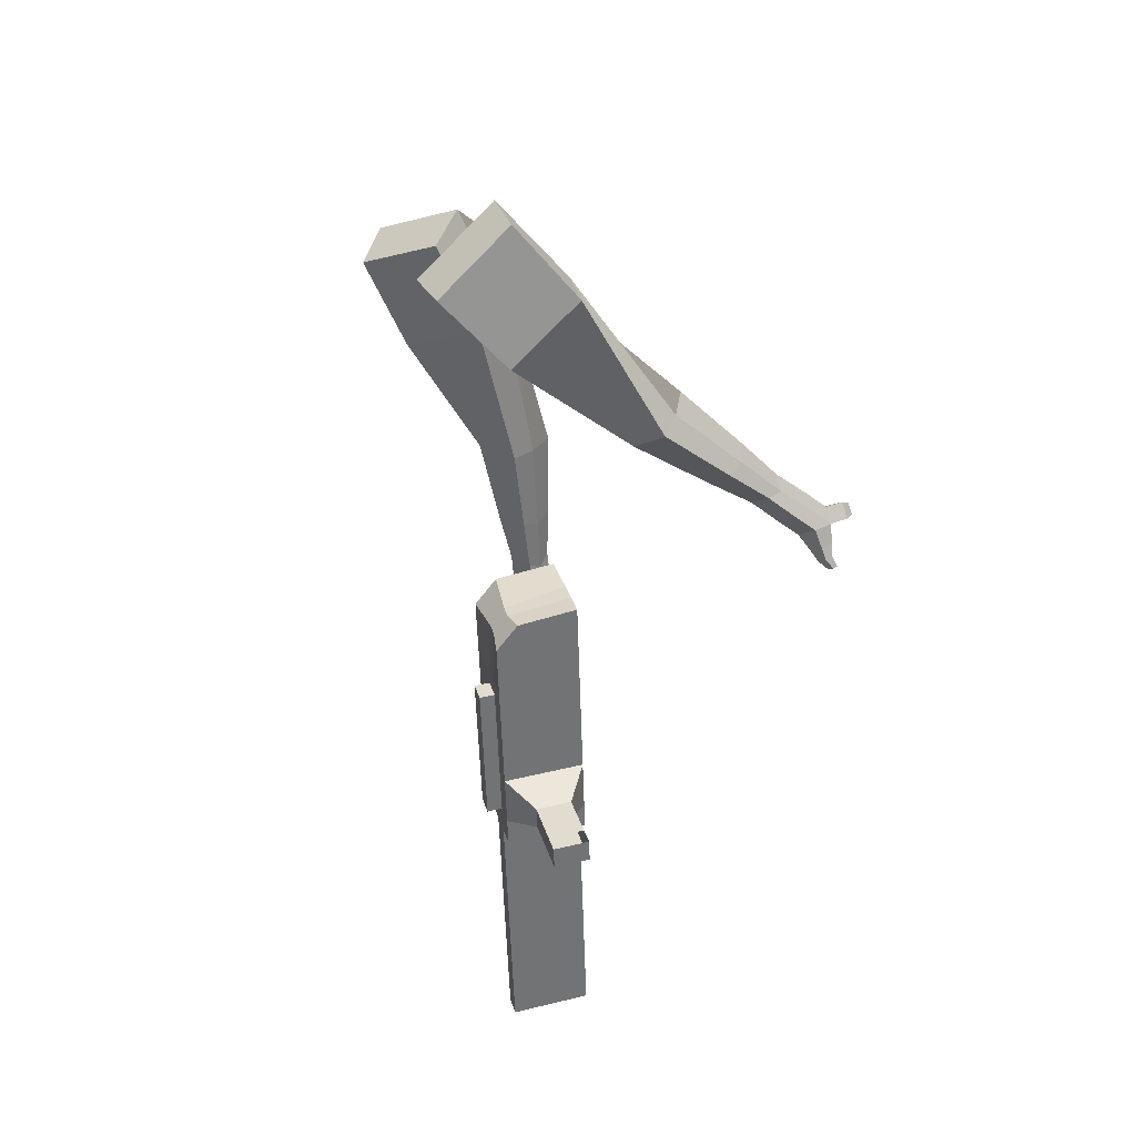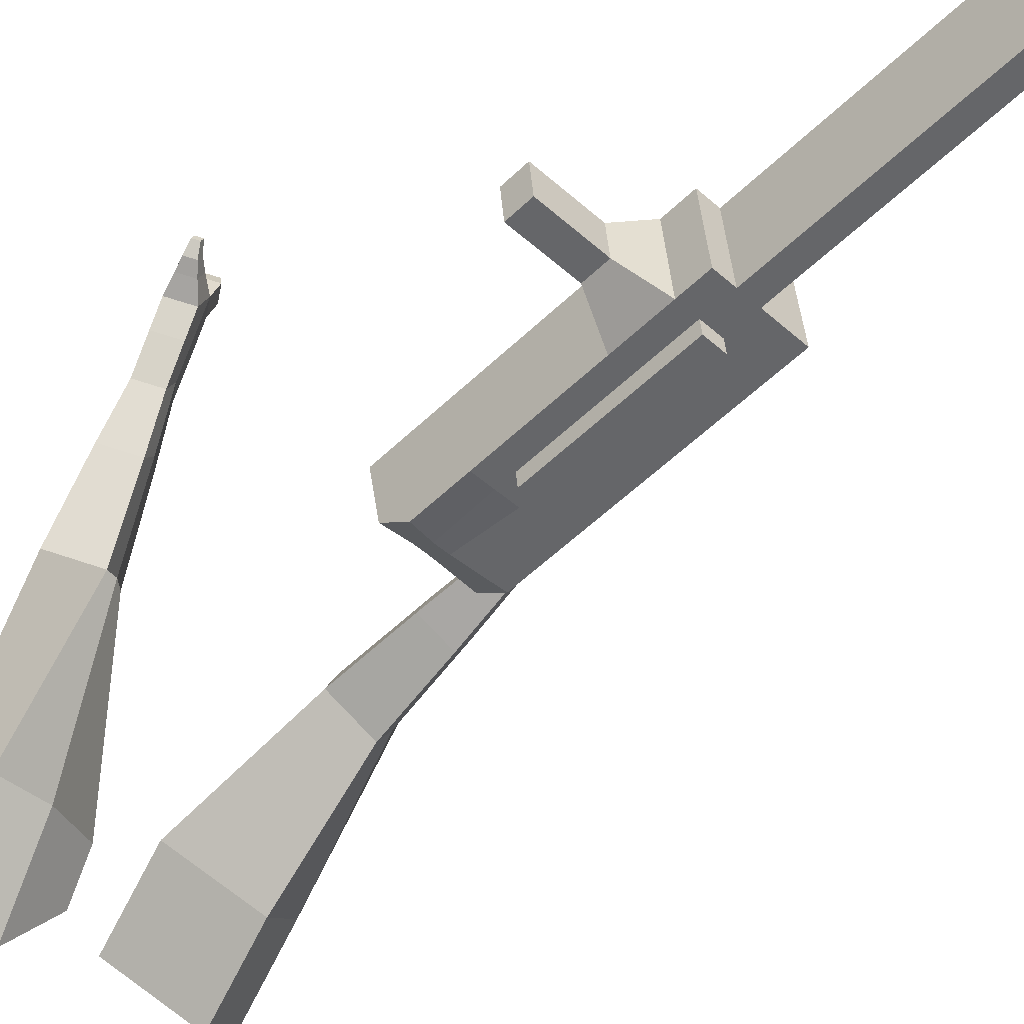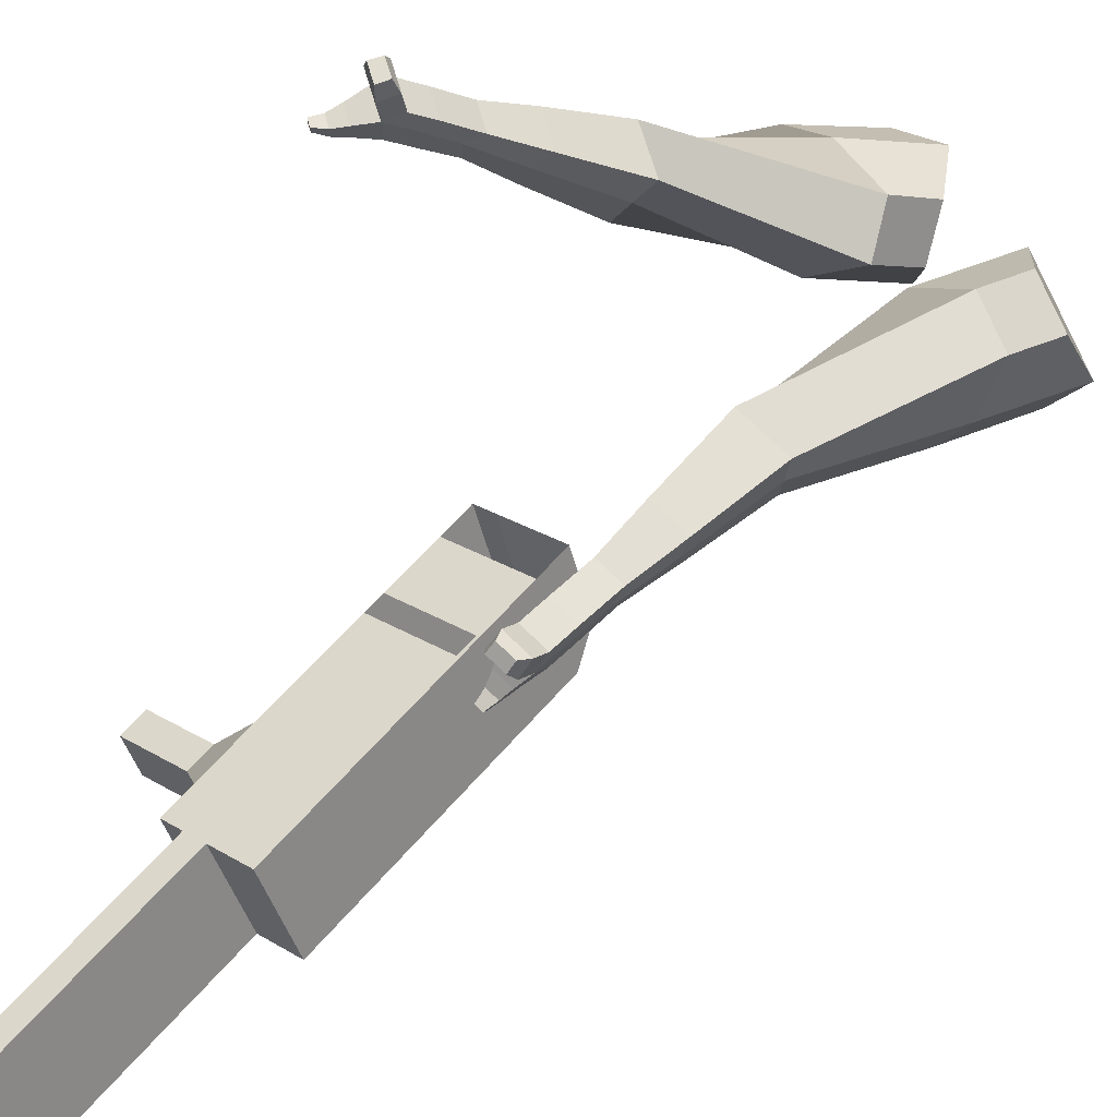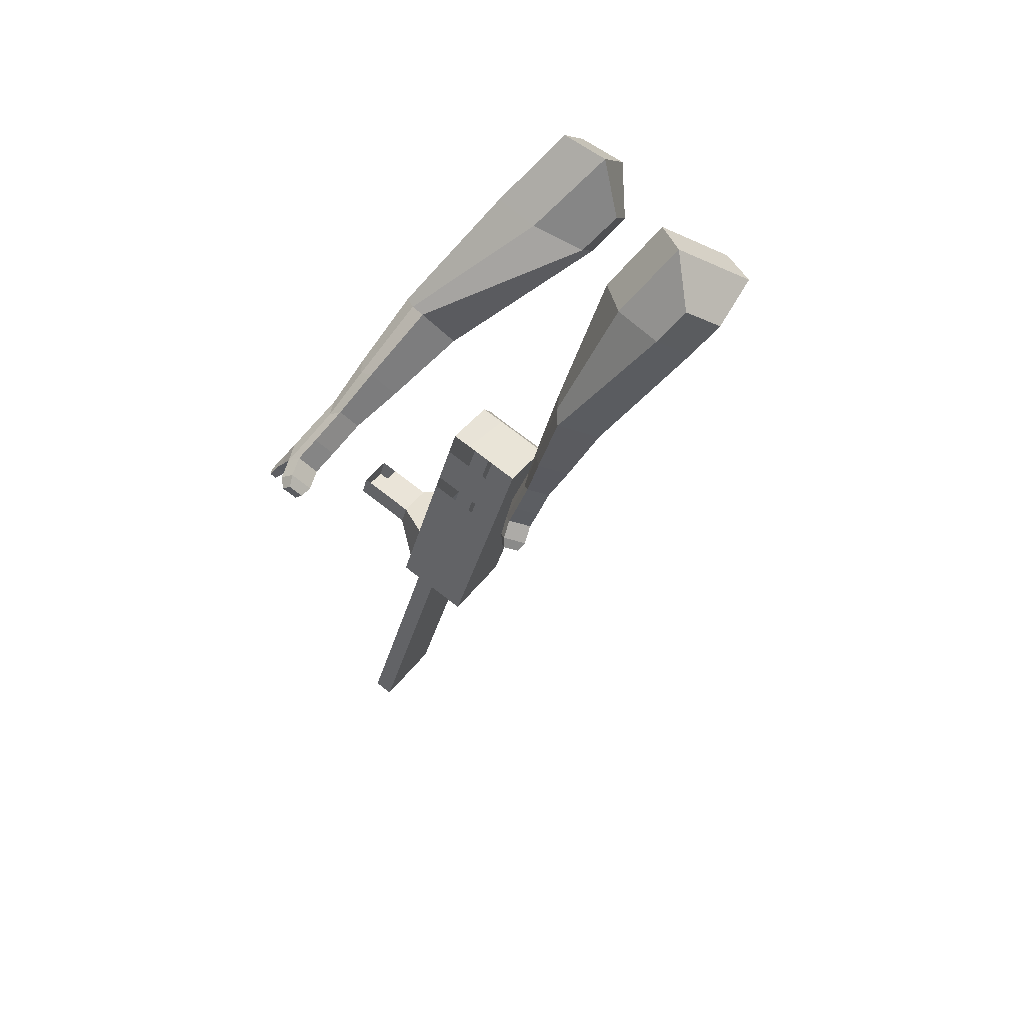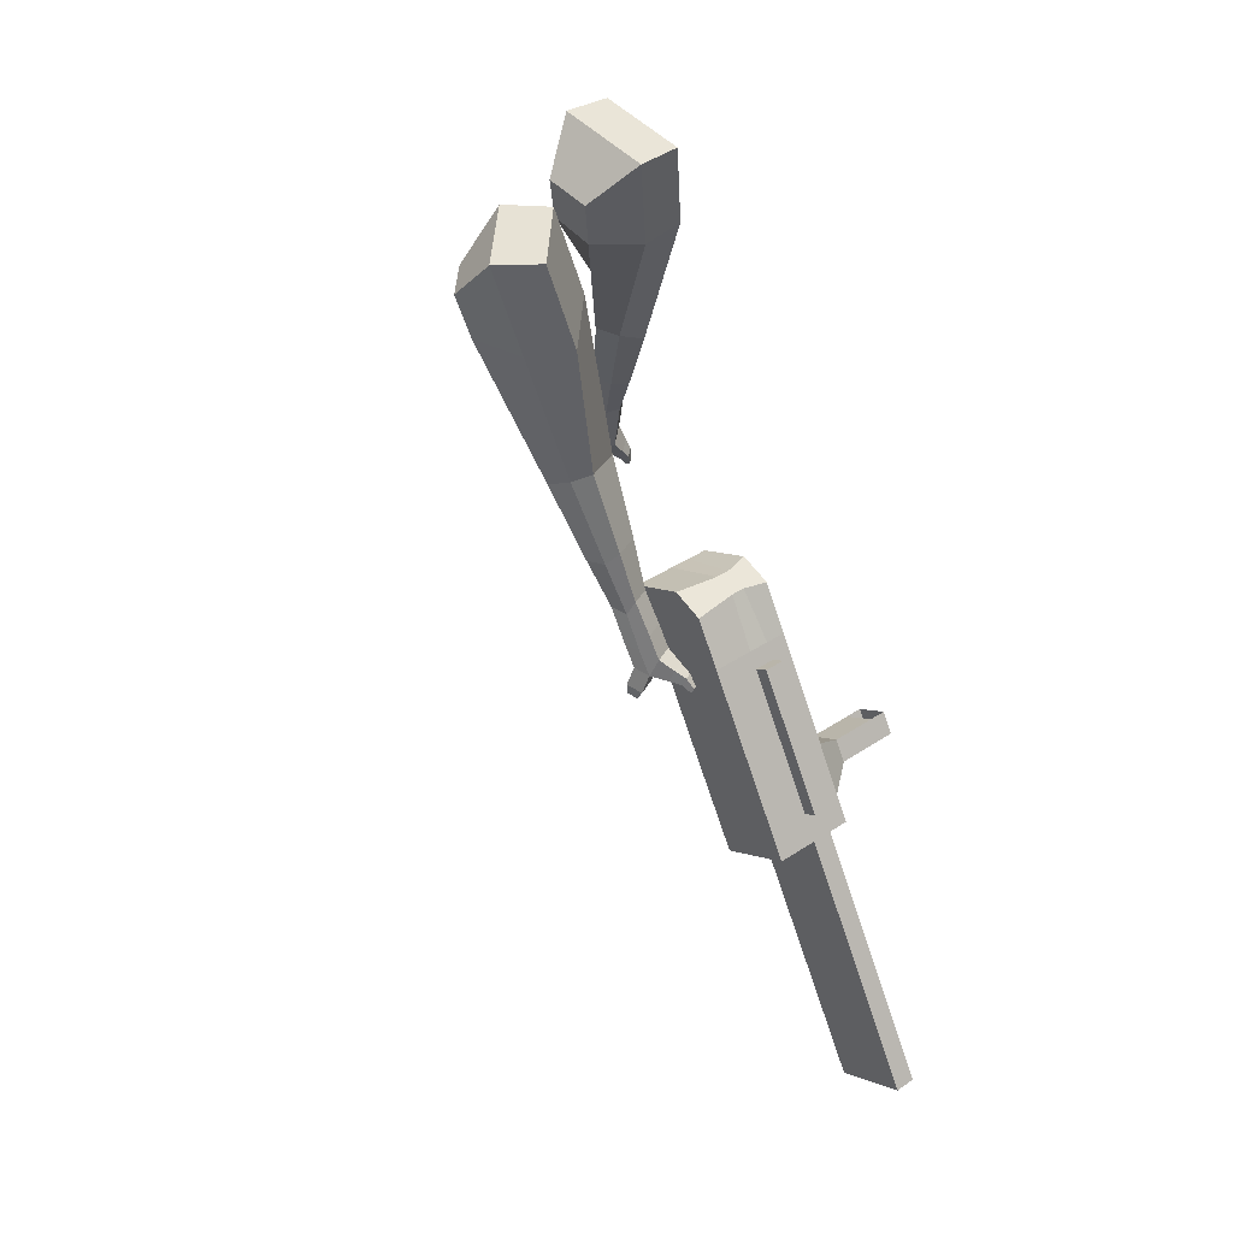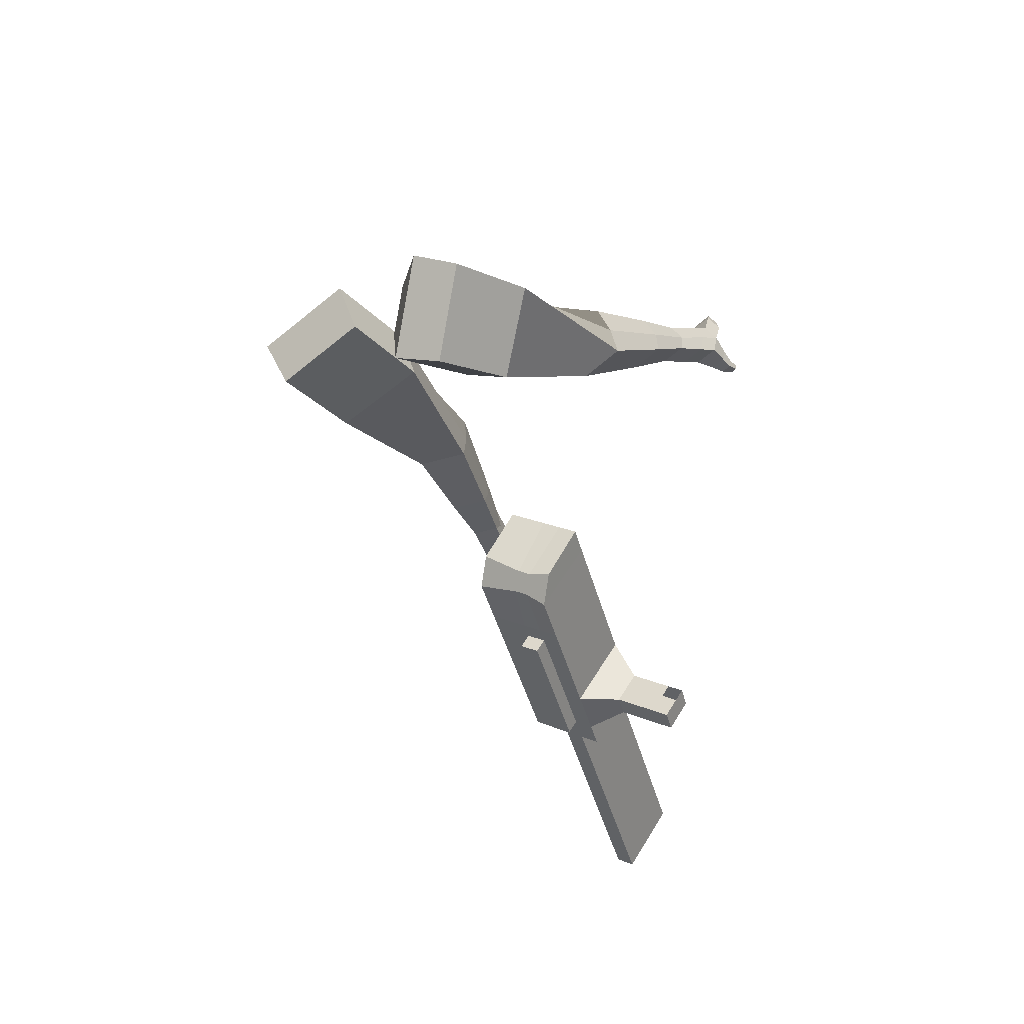
<metadata>
{"format":"obj","ext":"obj","renderer":"f3d","projection":"perspective","resolution":1024,"background":"white","views":[{"elev":55.0,"azim":56.9,"up":"+Z"},{"elev":-68.6,"azim":116.3,"up":"+Y"},{"elev":46.8,"azim":-157.6,"up":"+Y"},{"elev":40.3,"azim":-162.7,"up":"+Z"},{"elev":7.5,"azim":-50.3,"up":"+Z"},{"elev":59.3,"azim":13.5,"up":"+Z"}]}
</metadata>
<code>
o Cube.046_Cube.010
v 192.3 394.6 -1143
v 127.5 184.5 -1128
v 259.7 359 -1350
v 194.9 148.9 -1335
v -7.308 450.8 -1218
v -72.09 240.7 -1203
v 60.09 415.2 -1425
v -4.693 205 -1410
v 99.51 443.7 -858.6
v 34.73 233.6 -843.5
v -164.9 289.7 -918.2
v -100.1 499.9 -933.3
v 57.51 465.9 -729.8
v -7.266 255.8 -714.7
v -206.9 312 -789.4
v -142.1 522.1 -804.5
v 32.71 479 -653.6
v -10.12 324 -655.3
v -209.7 380.1 -730
v -166.9 535.2 -728.4
v 114 436.1 -903
v 49.2 225.9 -887.9
v -85.62 492.2 -977.8
v -150.4 282.1 -962.7
v 235.9 371.6 -1277
v 171.1 161.4 -1262
v 36.29 427.7 -1352
v -28.49 217.6 -1337
v 159.9 387.1 -1388
v 95.11 176.9 -1372
v 92.49 422.7 -1181
v 27.71 212.6 -1166
v -0.2951 471.8 -896
v -65.07 261.7 -880.9
v -42.29 494 -767.1
v -99.41 292.7 -739.3
v -67.1 507.1 -691
v -101.3 338.7 -699.3
v -50.6 254 -925.3
v 14.18 464.1 -940.4
v 71.32 189.5 -1299
v 136.1 399.7 -1314
v 209.8 373 -1369
v 77.61 198.6 -1147
v -15.17 247.6 -862.2
v -65.76 283.2 -726.7
v -67.68 329.2 -686.7
v 64.08 450.1 -921.7
v 186 385.6 -1296
v 145 162.9 -1354
v 142.4 408.7 -1162
v 49.61 457.8 -877.3
v 7.613 480 -748.4
v -17.19 493.1 -672.3
v -0.6972 240 -906.6
v 121.2 175.5 -1281
v -12.83 200.6 -903.8
v -62.73 214.7 -922.5
v 109.1 136.1 -1278
v 59.19 150.2 -1297
v 15.58 173.2 -1163
v 65.49 159.2 -1144
v 289.8 295.7 -1204
v 270.5 305.9 -1145
v 241.9 213 -1138
v 261.2 202.8 -1197
v 332.9 283.6 -1188
v 313.7 293.8 -1129
v 285 200.9 -1122
v 304.3 190.7 -1181
v 399 265 -1163
v 379.7 275.2 -1104
v 351 182.3 -1097
v 370.3 172.1 -1157
v 441.4 253.1 -1147
v 422.1 263.3 -1088
v 393.5 170.4 -1081
v 412.8 160.2 -1141
v 366.4 45.81 -2033
v 316.5 59.85 -2052
v 381.3 270 -2067
v 431.2 255.9 -2048
f 25 26 4 3
f 29 30 8 7
f 27 28 6 5
f 22 21 9 10
f 42 27 5 31
f 56 26 2 44
f 10 9 13 14
f 55 22 10 45
f 23 24 11 12
f 46 14 18 47
f 45 10 14 46
f 12 11 15 16
f 33 12 16 35
f 54 47 18 17
f 16 15 19 20
f 14 13 17 18
f 5 6 24 23
f 44 2 22 55
f 31 5 23 40
f 2 1 21 22
f 50 4 26 56
f 29 7 27 42
f 7 8 28 27
f 26 25 63 66
f 43 29 42 49
f 8 30 41 28
f 51 31 40 48
f 6 32 39 24
f 20 19 38 37
f 52 33 35 53
f 11 34 36 15
f 15 36 38 19
f 24 39 34 11
f 28 41 32 6
f 49 42 31 51
f 30 29 81 80
f 3 4 50 43
f 25 49 51 1
f 9 52 53 13
f 1 51 48 21
f 3 43 49 25
f 30 50 56 41
f 32 41 60 61
f 37 38 47 54
f 34 45 46 36
f 36 46 47 38
f 39 55 45 34
f 55 39 58 57
f 61 62 57 58
f 60 59 62 61
f 39 32 61 58
f 44 55 57 62
f 41 56 59 60
f 56 44 62 59
f 66 63 67 70
f 1 2 65 64
f 2 26 66 65
f 25 1 64 63
f 69 70 74 73
f 64 65 69 68
f 65 66 70 69
f 63 64 68 67
f 73 74 78 77
f 67 68 72 71
f 70 67 71 74
f 68 69 73 72
f 76 77 78 75
f 71 72 76 75
f 74 71 75 78
f 82 79 80 81
f 50 30 80 79
f 43 50 79 82
f 29 43 82 81
o Cube.048_Cube.024
v -563.4 460.5 182.1
v -725.7 340.8 48.87
v -423.6 488.2 -13.06
v -586.4 371.6 -143.9
v -680.7 646.2 51.46
v -763.9 584.9 -16.85
v -609.1 660.4 -48.6
v -691.6 599.9 -116.4
v -414.7 468.7 -437.8
v -300.7 504.5 -396
v -328.7 625 -423.1
v -442.6 589.1 -465
v -322.5 463.5 -633.7
v -238.8 489.9 -602.9
v -259.3 578.4 -622.9
v -343.1 552.1 -653.7
v -263.5 462.8 -756.1
v -202.2 482.1 -733.6
v -217.2 546.8 -748.2
v -278.5 527.5 -770.7
v -485 593.9 -19.43
v -656.7 470.6 -158.3
v -633.6 564.4 187.7
v -805.8 437.4 46.31
v -309.1 565.2 -413.4
v -430.1 527.1 -457.8
v -239.4 532.7 -629.3
v -328.3 504.7 -662
v -197.7 511.8 -765.2
v -262.7 491.3 -789
v -227.4 448.2 -841.8
v -166.2 467.4 -819.3
v -159.2 501.4 -861.1
v -224.2 481 -885
v -240.3 516.5 -865
v -179.1 535.8 -842.5
v -201.7 438.9 -903.7
v -140.5 458.2 -881.2
v -133.5 492.1 -923
v -198.5 471.7 -946.9
v -214.7 507.2 -926.9
v -153.5 526.5 -904.4
v -169.8 413.4 -932.2
v -130.4 425.8 -917.7
v -125.9 447.6 -944.7
v -167.7 434.5 -960
v -190.8 501.3 -993.4
v -206.9 536.9 -973.5
v -145.7 556.2 -951
v -125.8 521.8 -969.5
v -148.9 394.9 -951.5
v -122.4 403.2 -941.8
v -119.3 418 -959.9
v -147.5 409.1 -970.3
v -129.9 385.9 -978.9
v -113.3 391.1 -972.8
v -111.4 400.4 -984.1
v -129 394.8 -990.6
v -178.7 526.6 -1011
v -189.5 550.2 -998
v -148.8 563 -983.1
v -135.5 540.2 -995.4
v -303.3 518.4 446.6
v -297.1 311.1 322.6
v -152.8 609.1 279.1
v -154 414.3 157.4
v -461.6 562.2 250.8
v -458.4 455.9 187.2
v -385.3 614.1 169
v -385.1 508.8 102.5
v 8.505 657.4 -123.4
v 83.91 692 -28.41
v 7.256 788.6 -3.376
v -67.67 754.9 -96.87
v 121.3 799.4 -241.7
v 177.4 824.1 -171.7
v 121.4 895.8 -152.2
v 65.31 871.1 -222.2
v 191.9 890.4 -313.8
v 232.9 908.4 -262.7
v 192 960.9 -248.4
v 151 942.8 -299.6
v -259 645.6 238.8
v -262 434.6 103.4
v -420.5 545.2 410.5
v -413.9 325.1 278.8
v 52 744.1 -15.47
v -29 708.3 -116.6
v 161 871.7 -171.6
v 101.5 845.4 -245.9
v 228 950.9 -270.9
v 184.4 931.7 -325.2
v 243.4 942.1 -373.3
v 284.3 960.2 -322.2
v 281.1 1013 -335.3
v 237.5 993.6 -389.7
v 203.9 1003 -363.2
v 244.8 1021 -312.1
v 279.5 980.3 -415.8
v 320.5 998.4 -364.6
v 317.2 1051 -377.8
v 273.7 1032 -432.1
v 240 1041 -405.7
v 281 1059 -354.6
v 323.6 988 -437.8
v 350 999.7 -404.8
v 347.9 1034 -413.3
v 319.9 1021 -448.3
v 273.8 1084 -450.8
v 240.1 1094 -424.4
v 281.1 1112 -373.2
v 317.3 1104 -396.5
v 353.4 992.1 -453.6
v 371.2 999.9 -431.4
v 369.7 1023 -437.1
v 350.9 1014 -460.6
v 378.3 1008 -471.7
v 389.4 1012 -457.8
v 388.5 1027 -461.4
v 376.7 1022 -476.1
v 275.3 1117 -447.6
v 252.9 1124 -430
v 280.2 1136 -396
v 304.3 1130 -411.5
f 83 84 86 85
f 90 89 93 94
f 89 90 88 87
f 105 106 84 83
f 103 89 87 105
f 104 86 84 106
f 94 93 97 98
f 103 85 92 107
f 104 90 94 108
f 85 86 91 92
f 110 98 102 112
f 107 92 96 109
f 108 94 98 110
f 92 91 95 96
f 101 111 115 118
f 96 95 99 100
f 98 97 101 102
f 109 96 100 111
f 97 109 111 101
f 100 99 113 114
f 91 108 110 95
f 93 107 109 97
f 95 110 112 99
f 86 104 108 91
f 89 103 107 93
f 90 104 106 88
f 85 103 105 83
f 87 88 106 105
f 117 118 124 123
f 113 116 122 119
f 102 101 118 117
f 111 100 114 115
f 99 112 116 113
f 112 102 117 116
f 124 121 132 131
f 120 119 125 126
f 115 114 120 121
f 118 115 121 124
f 116 117 123 122
f 114 113 119 120
f 128 127 135 136
f 119 122 128 125
f 121 120 126 127
f 122 121 127 128
f 131 132 144 143
f 122 123 130 129
f 123 124 131 130
f 121 122 129 132
f 136 135 139 140
f 127 126 134 135
f 125 128 136 133
f 126 125 133 134
f 138 137 140 139
f 135 134 138 139
f 133 136 140 137
f 134 133 137 138
f 144 141 142 143
f 129 130 142 141
f 132 129 141 144
f 130 131 143 142
f 145 146 148 147
f 152 151 155 156
f 151 152 150 149
f 167 168 146 145
f 165 151 149 167
f 166 148 146 168
f 156 155 159 160
f 165 147 154 169
f 166 152 156 170
f 147 148 153 154
f 172 160 164 174
f 169 154 158 171
f 170 156 160 172
f 154 153 157 158
f 163 173 177 180
f 158 157 161 162
f 160 159 163 164
f 171 158 162 173
f 159 171 173 163
f 162 161 175 176
f 153 170 172 157
f 155 169 171 159
f 157 172 174 161
f 148 166 170 153
f 151 165 169 155
f 152 166 168 150
f 147 165 167 145
f 149 150 168 167
f 179 180 186 185
f 175 178 184 181
f 164 163 180 179
f 173 162 176 177
f 161 174 178 175
f 174 164 179 178
f 186 183 194 193
f 182 181 187 188
f 177 176 182 183
f 180 177 183 186
f 178 179 185 184
f 176 175 181 182
f 190 189 197 198
f 181 184 190 187
f 183 182 188 189
f 184 183 189 190
f 193 194 206 205
f 184 185 192 191
f 185 186 193 192
f 183 184 191 194
f 198 197 201 202
f 189 188 196 197
f 187 190 198 195
f 188 187 195 196
f 200 199 202 201
f 197 196 200 201
f 195 198 202 199
f 196 195 199 200
f 206 203 204 205
f 191 192 204 203
f 194 191 203 206
f 192 193 205 204

</code>
